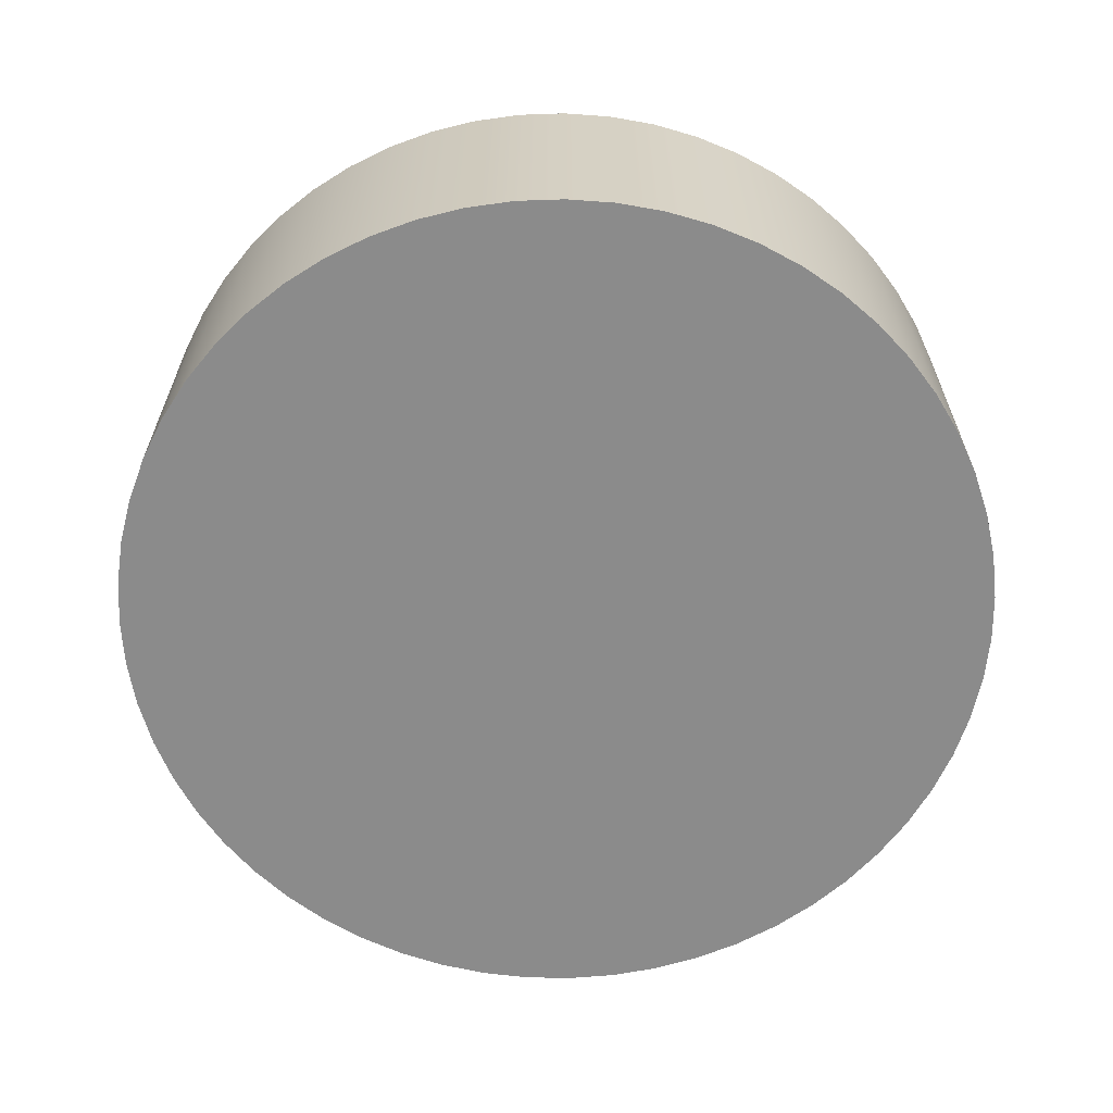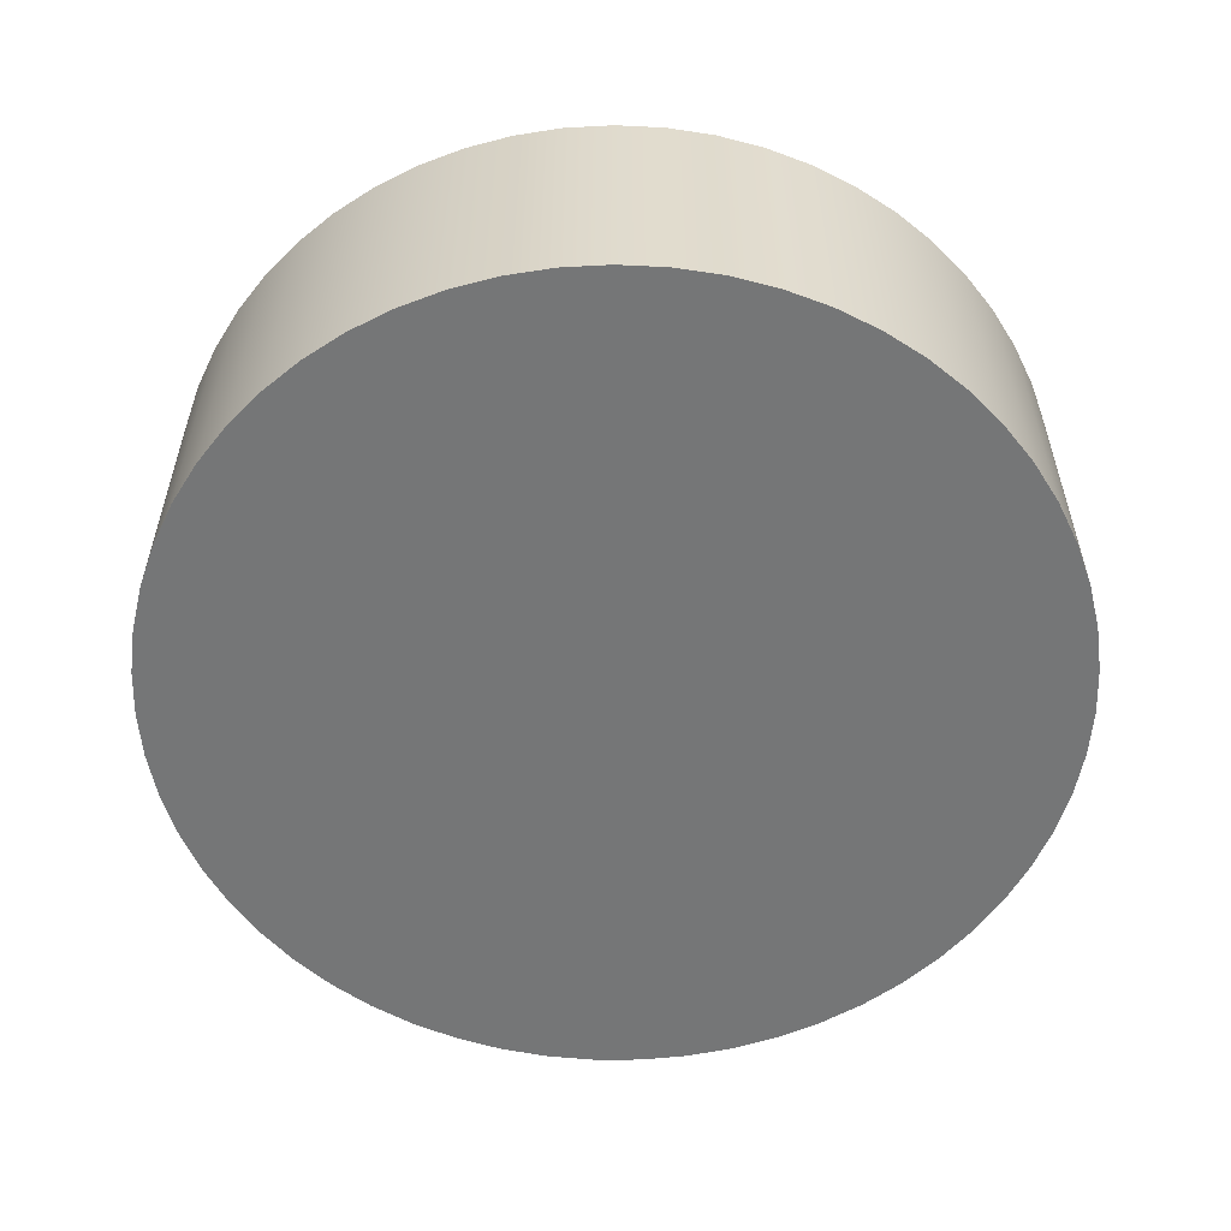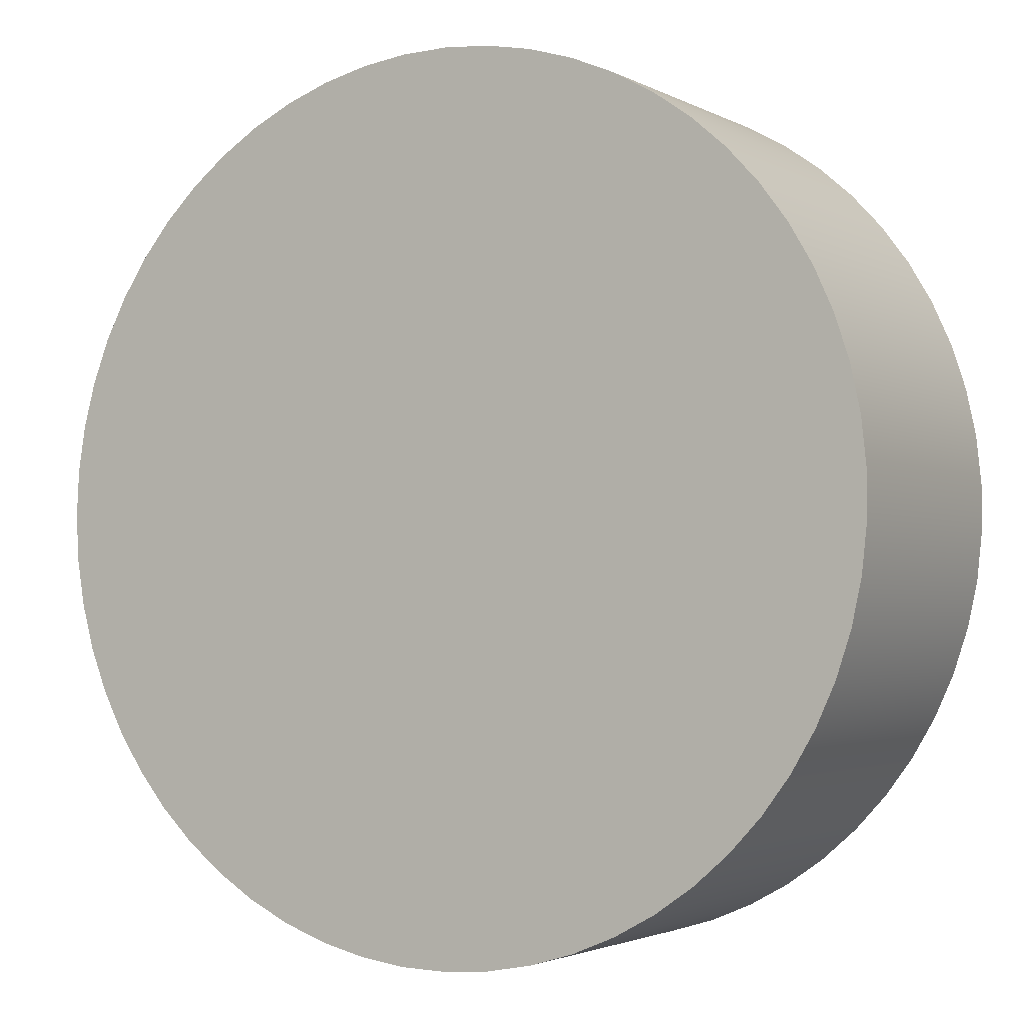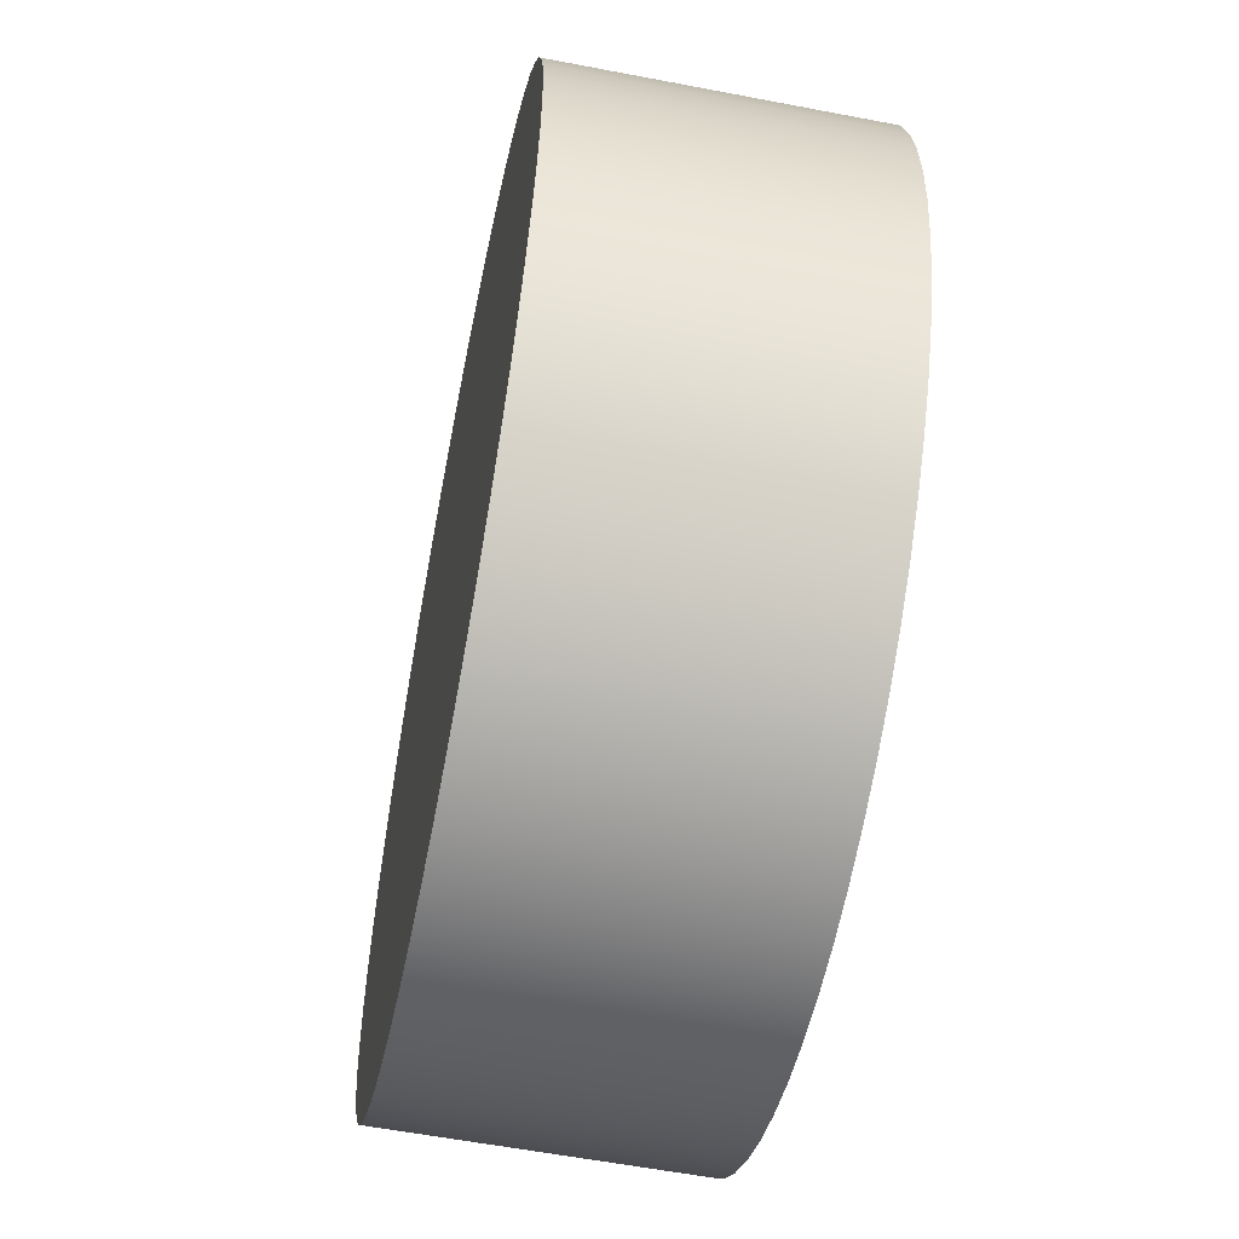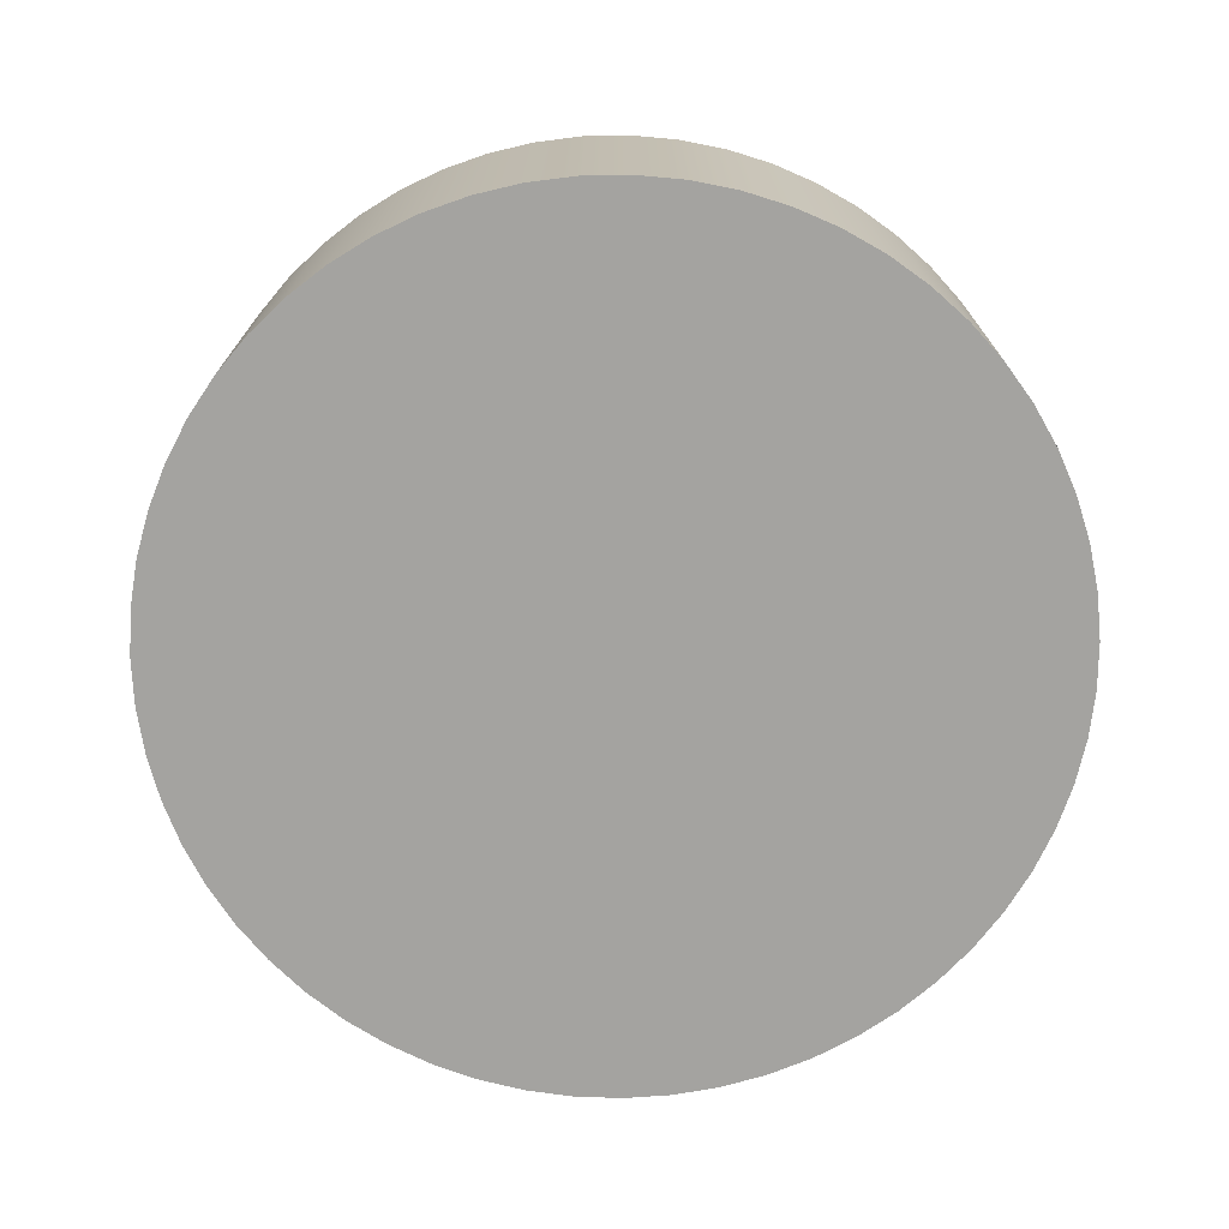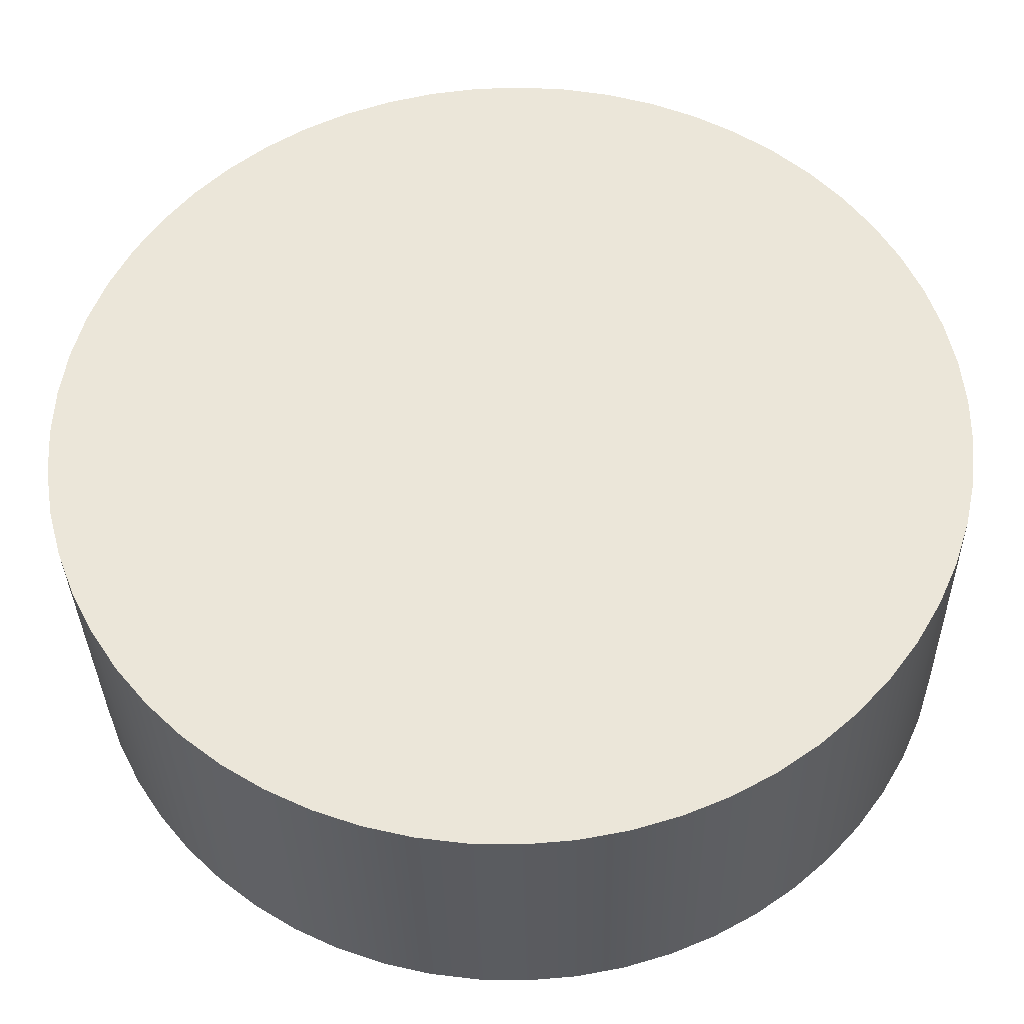
<metadata>
{"format":"obj","ext":"obj","renderer":"f3d","projection":"perspective","resolution":1024,"background":"white","views":[{"elev":-63.8,"azim":-78.9,"up":"+Y"},{"elev":-56.7,"azim":74.9,"up":"+Y"},{"elev":-2.5,"azim":30.2,"up":"+Z"},{"elev":-57.7,"azim":-101.3,"up":"+Z"},{"elev":-72.9,"azim":-6.6,"up":"+Y"},{"elev":-33.7,"azim":1.1,"up":"+Z"}]}
</metadata>
<code>
v -3 -1 3.674e-16
v -2.983 -1 -0.3189
v -2.932 -1 -0.6341
v -2.848 -1 -0.9422
v -2.732 -1 -1.24
v -2.585 -1 -1.523
v -2.408 -1 -1.789
v -2.204 -1 -2.035
v -1.976 -1 -2.258
v -1.724 -1 -2.455
v -1.454 -1 -2.624
v -1.166 -1 -2.764
v -0.8661 -1 -2.872
v -0.5559 -1 -2.948
v -0.2394 -1 -2.99
v 0.07986 -1 -2.999
v 0.3982 -1 -2.973
v 0.712 -1 -2.914
v 1.018 -1 -2.822
v 1.312 -1 -2.698
v 1.591 -1 -2.543
v 1.853 -1 -2.36
v 2.093 -1 -2.149
v 2.31 -1 -1.915
v 2.5 -1 -1.658
v 2.662 -1 -1.383
v 2.794 -1 -1.092
v 2.894 -1 -0.7893
v 2.962 -1 -0.4772
v 2.996 -1 -0.1597
v 2.996 -1 0.1597
v 2.962 -1 0.4772
v 2.894 -1 0.7893
v 2.794 -1 1.092
v 2.662 -1 1.383
v 2.5 -1 1.658
v 2.31 -1 1.915
v 2.093 -1 2.149
v 1.853 -1 2.36
v 1.591 -1 2.543
v 1.312 -1 2.698
v 1.018 -1 2.822
v 0.712 -1 2.914
v 0.3982 -1 2.973
v 0.07986 -1 2.999
v -0.2394 -1 2.99
v -0.5559 -1 2.948
v -0.8661 -1 2.872
v -1.166 -1 2.764
v -1.454 -1 2.624
v -1.724 -1 2.455
v -1.976 -1 2.258
v -2.204 -1 2.035
v -2.408 -1 1.789
v -2.585 -1 1.523
v -2.732 -1 1.24
v -2.848 -1 0.9422
v -2.932 -1 0.6341
v -2.983 -1 0.3189
v -3 -1 3.674e-16
v -2.983 -1 0.3189
v -2.932 -1 0.6341
v -2.848 -1 0.9422
v -2.732 -1 1.24
v -2.585 -1 1.523
v -2.408 -1 1.789
v -2.204 -1 2.035
v -1.976 -1 2.258
v -1.724 -1 2.455
v -1.454 -1 2.624
v -1.166 -1 2.764
v -0.8661 -1 2.872
v -0.5559 -1 2.948
v -0.2394 -1 2.99
v 0.07986 -1 2.999
v 0.3982 -1 2.973
v 0.712 -1 2.914
v 1.018 -1 2.822
v 1.312 -1 2.698
v 1.591 -1 2.543
v 1.853 -1 2.36
v 2.093 -1 2.149
v 2.31 -1 1.915
v 2.5 -1 1.658
v 2.662 -1 1.383
v 2.794 -1 1.092
v 2.894 -1 0.7893
v 2.962 -1 0.4772
v 2.996 -1 0.1597
v 2.996 -1 -0.1597
v 2.962 -1 -0.4772
v 2.894 -1 -0.7893
v 2.794 -1 -1.092
v 2.662 -1 -1.383
v 2.5 -1 -1.658
v 2.31 -1 -1.915
v 2.093 -1 -2.149
v 1.853 -1 -2.36
v 1.591 -1 -2.543
v 1.312 -1 -2.698
v 1.018 -1 -2.822
v 0.712 -1 -2.914
v 0.3982 -1 -2.973
v 0.07986 -1 -2.999
v -0.2394 -1 -2.99
v -0.5559 -1 -2.948
v -0.8661 -1 -2.872
v -1.166 -1 -2.764
v -1.454 -1 -2.624
v -1.724 -1 -2.455
v -1.976 -1 -2.258
v -2.204 -1 -2.035
v -2.408 -1 -1.789
v -2.585 -1 -1.523
v -2.732 -1 -1.24
v -2.848 -1 -0.9422
v -2.932 -1 -0.6341
v -2.983 -1 -0.3189
v -3 1 3.674e-16
v -2.983 1 -0.3189
v -2.932 1 -0.6341
v -2.848 1 -0.9422
v -2.732 1 -1.24
v -2.585 1 -1.523
v -2.408 1 -1.789
v -2.204 1 -2.035
v -1.976 1 -2.258
v -1.724 1 -2.455
v -1.454 1 -2.624
v -1.166 1 -2.764
v -0.8661 1 -2.872
v -0.5559 1 -2.948
v -0.2394 1 -2.99
v 0.07986 1 -2.999
v 0.3982 1 -2.973
v 0.712 1 -2.914
v 1.018 1 -2.822
v 1.312 1 -2.698
v 1.591 1 -2.543
v 1.853 1 -2.36
v 2.093 1 -2.149
v 2.31 1 -1.915
v 2.5 1 -1.658
v 2.662 1 -1.383
v 2.794 1 -1.092
v 2.894 1 -0.7893
v 2.962 1 -0.4772
v 2.996 1 -0.1597
v 2.996 1 0.1597
v 2.962 1 0.4772
v 2.894 1 0.7893
v 2.794 1 1.092
v 2.662 1 1.383
v 2.5 1 1.658
v 2.31 1 1.915
v 2.093 1 2.149
v 1.853 1 2.36
v 1.591 1 2.543
v 1.312 1 2.698
v 1.018 1 2.822
v 0.712 1 2.914
v 0.3982 1 2.973
v 0.07986 1 2.999
v -0.2394 1 2.99
v -0.5559 1 2.948
v -0.8661 1 2.872
v -1.166 1 2.764
v -1.454 1 2.624
v -1.724 1 2.455
v -1.976 1 2.258
v -2.204 1 2.035
v -2.408 1 1.789
v -2.585 1 1.523
v -2.732 1 1.24
v -2.848 1 0.9422
v -2.932 1 0.6341
v -2.983 1 0.3189
v -3 -1 3.674e-16
v -3 1 3.674e-16
v -3 1 3.674e-16
v -2.983 1 0.3189
v -2.932 1 0.6341
v -2.848 1 0.9422
v -2.732 1 1.24
v -2.585 1 1.523
v -2.408 1 1.789
v -2.204 1 2.035
v -1.976 1 2.258
v -1.724 1 2.455
v -1.454 1 2.624
v -1.166 1 2.764
v -0.8661 1 2.872
v -0.5559 1 2.948
v -0.2394 1 2.99
v 0.07986 1 2.999
v 0.3982 1 2.973
v 0.712 1 2.914
v 1.018 1 2.822
v 1.312 1 2.698
v 1.591 1 2.543
v 1.853 1 2.36
v 2.093 1 2.149
v 2.31 1 1.915
v 2.5 1 1.658
v 2.662 1 1.383
v 2.794 1 1.092
v 2.894 1 0.7893
v 2.962 1 0.4772
v 2.996 1 0.1597
v 2.996 1 -0.1597
v 2.962 1 -0.4772
v 2.894 1 -0.7893
v 2.794 1 -1.092
v 2.662 1 -1.383
v 2.5 1 -1.658
v 2.31 1 -1.915
v 2.093 1 -2.149
v 1.853 1 -2.36
v 1.591 1 -2.543
v 1.312 1 -2.698
v 1.018 1 -2.822
v 0.712 1 -2.914
v 0.3982 1 -2.973
v 0.07986 1 -2.999
v -0.2394 1 -2.99
v -0.5559 1 -2.948
v -0.8661 1 -2.872
v -1.166 1 -2.764
v -1.454 1 -2.624
v -1.724 1 -2.455
v -1.976 1 -2.258
v -2.204 1 -2.035
v -2.408 1 -1.789
v -2.585 1 -1.523
v -2.732 1 -1.24
v -2.848 1 -0.9422
v -2.932 1 -0.6341
v -2.983 1 -0.3189
g f7c62610-e359-11ea-8a67-54bf646e7e1f
f 1 2 59
f 59 2 3
f 59 3 4
f 4 5 59
f 59 5 6
f 59 6 7
f 7 8 59
f 59 8 9
f 59 9 10
f 10 11 59
f 59 11 12
f 59 12 13
f 13 14 59
f 59 14 15
f 59 15 16
f 16 17 59
f 59 17 18
f 59 18 19
f 19 20 59
f 59 20 21
f 59 21 22
f 22 23 59
f 59 23 24
f 59 24 25
f 25 26 59
f 59 26 27
f 59 27 28
f 28 29 59
f 59 29 30
f 59 30 31
f 31 32 59
f 59 32 58
f 58 32 33
f 58 33 57
f 57 33 34
f 57 34 56
f 56 34 35
f 56 35 55
f 55 35 36
f 55 36 54
f 54 36 37
f 54 37 53
f 53 37 38
f 53 38 52
f 52 38 39
f 52 39 51
f 51 39 40
f 51 40 50
f 50 40 41
f 50 41 49
f 49 41 42
f 49 42 48
f 48 42 43
f 48 43 47
f 47 43 44
f 47 44 46
f 46 44 45
g f7c6e946-e359-11ea-87d0-54bf646e7e1f
f 61 177 60
f 60 177 179
f 178 119 118
f 118 119 120
f 118 120 117
f 117 120 121
f 117 121 116
f 116 121 122
f 116 122 115
f 115 122 123
f 115 123 114
f 114 123 124
f 114 124 113
f 113 124 125
f 113 125 112
f 112 125 126
f 112 126 111
f 111 126 127
f 111 127 110
f 110 127 128
f 110 128 109
f 109 128 129
f 109 129 108
f 108 129 130
f 108 130 107
f 107 130 131
f 107 131 106
f 106 131 132
f 106 132 105
f 105 132 133
f 105 133 104
f 104 133 134
f 104 134 103
f 103 134 135
f 103 135 102
f 102 135 136
f 102 136 101
f 101 136 137
f 101 137 100
f 100 137 138
f 100 138 99
f 99 138 139
f 99 139 98
f 98 139 140
f 98 140 97
f 97 140 141
f 97 141 96
f 96 141 142
f 96 142 95
f 95 142 143
f 95 143 94
f 94 143 144
f 94 144 93
f 93 144 145
f 93 145 92
f 92 145 146
f 92 146 91
f 91 146 147
f 91 147 90
f 90 147 148
f 90 148 89
f 89 148 149
f 89 149 88
f 88 149 150
f 88 150 87
f 87 150 151
f 87 151 86
f 86 151 152
f 86 152 85
f 85 152 153
f 85 153 84
f 84 153 154
f 84 154 83
f 83 154 155
f 83 155 82
f 82 155 156
f 82 156 81
f 81 156 157
f 81 157 80
f 80 157 158
f 80 158 79
f 79 158 159
f 79 159 78
f 78 159 160
f 78 160 77
f 77 160 161
f 77 161 76
f 76 161 162
f 76 162 75
f 75 162 163
f 75 163 74
f 74 163 164
f 74 164 73
f 73 164 165
f 73 165 72
f 72 165 166
f 72 166 71
f 71 166 167
f 71 167 70
f 70 167 168
f 70 168 69
f 69 168 169
f 69 169 68
f 68 169 170
f 68 170 67
f 67 170 171
f 67 171 66
f 66 171 172
f 66 172 65
f 65 172 173
f 65 173 64
f 64 173 174
f 64 174 63
f 63 174 175
f 63 175 62
f 62 175 176
f 62 176 61
f 61 176 177
g f7c75e74-e359-11ea-9f33-54bf646e7e1f
f 180 181 238
f 238 181 237
f 237 181 236
f 236 181 235
f 235 181 234
f 234 181 233
f 233 181 232
f 232 181 231
f 231 181 230
f 230 181 229
f 229 181 228
f 228 181 227
f 227 181 226
f 226 181 225
f 225 181 224
f 224 181 223
f 223 181 222
f 222 181 221
f 221 181 220
f 220 181 219
f 219 181 218
f 218 181 217
f 217 181 216
f 216 181 215
f 215 181 214
f 214 181 213
f 213 181 212
f 212 181 211
f 211 181 210
f 210 181 209
f 209 181 208
f 208 181 182
f 208 182 207
f 207 182 183
f 207 183 206
f 206 183 184
f 206 184 205
f 205 184 185
f 205 185 204
f 204 185 186
f 204 186 203
f 203 186 187
f 203 187 202
f 202 187 188
f 202 188 201
f 201 188 189
f 201 189 200
f 200 189 190
f 200 190 199
f 199 190 191
f 199 191 198
f 198 191 192
f 198 192 197
f 197 192 193
f 197 193 196
f 196 193 194
f 196 194 195

</code>
